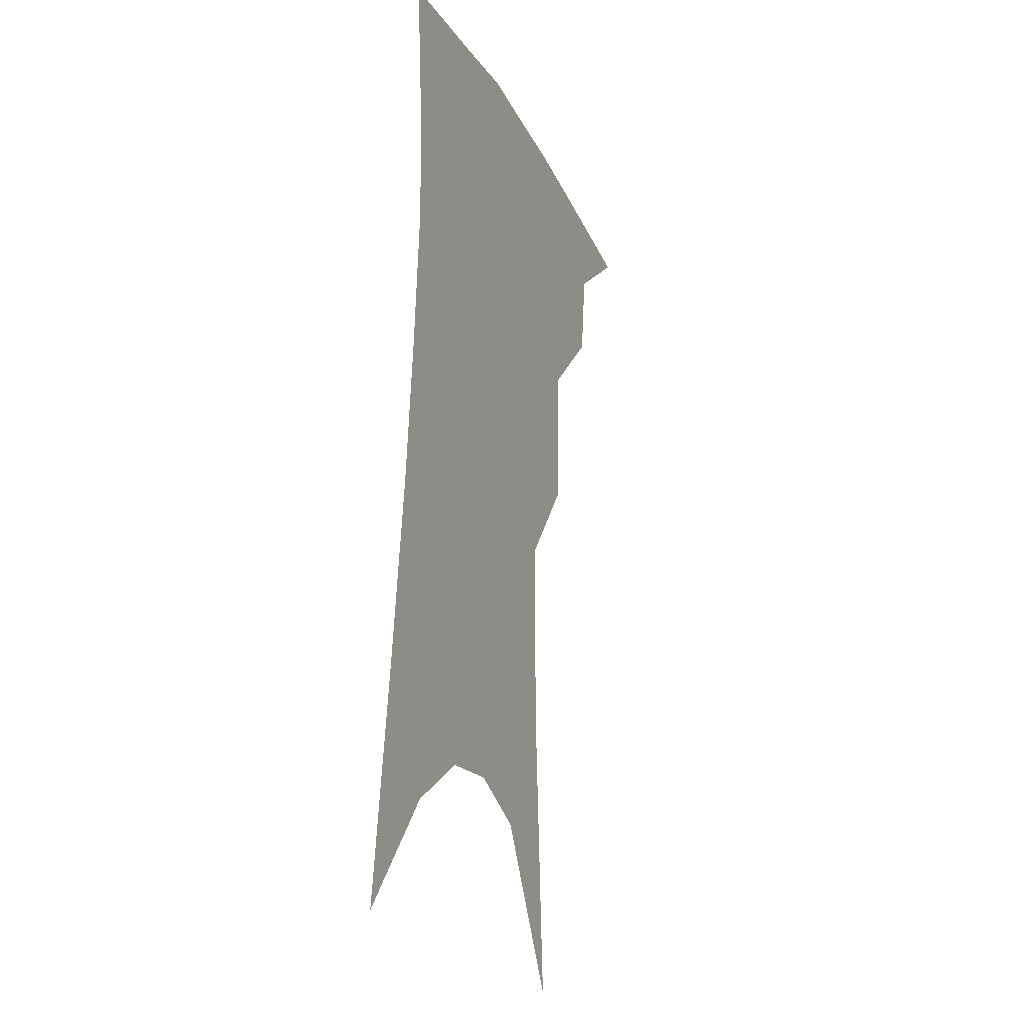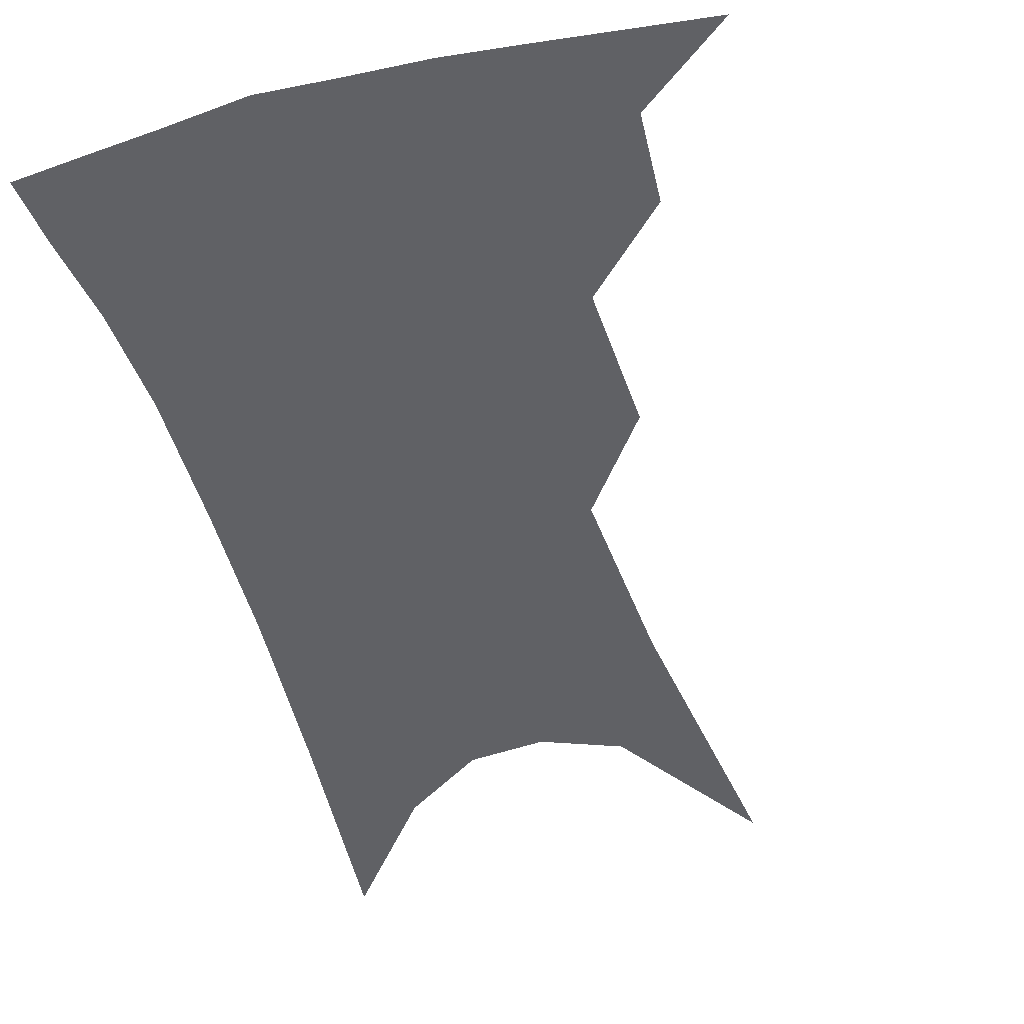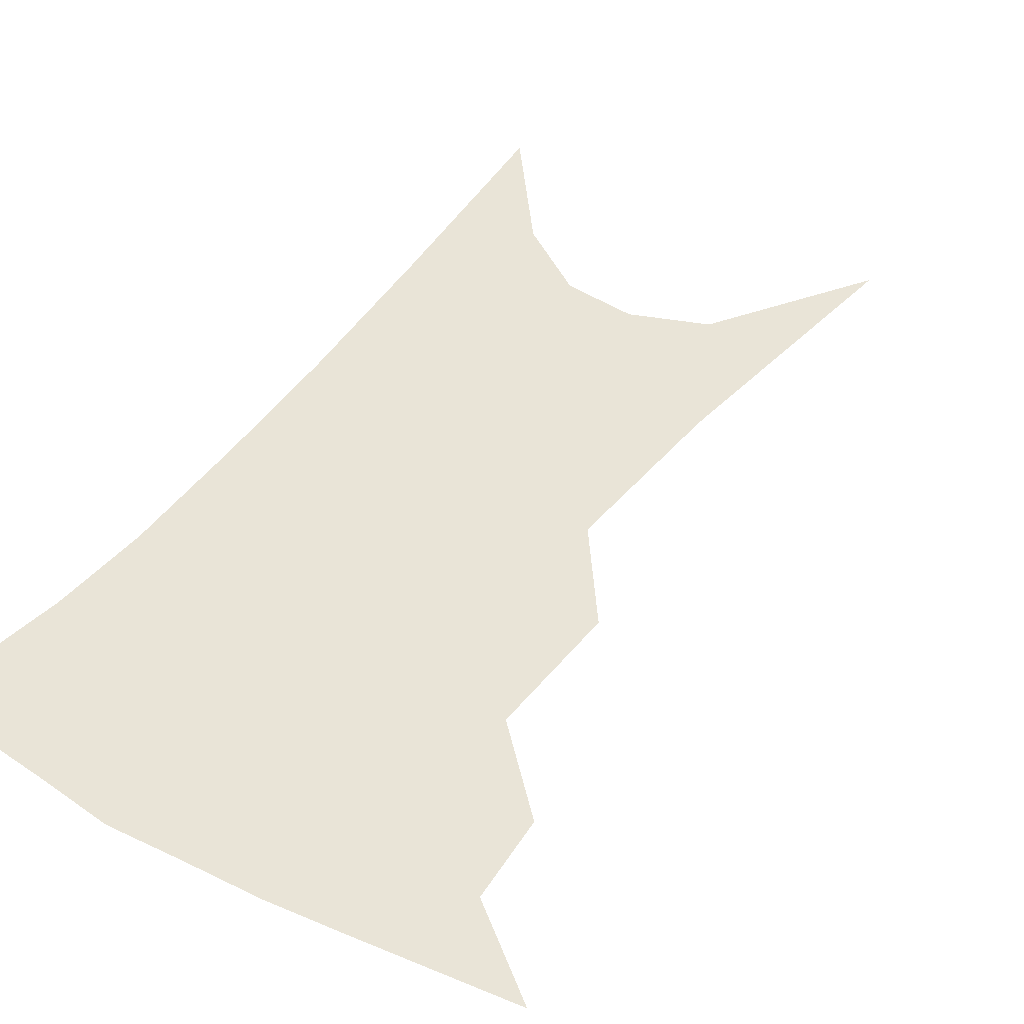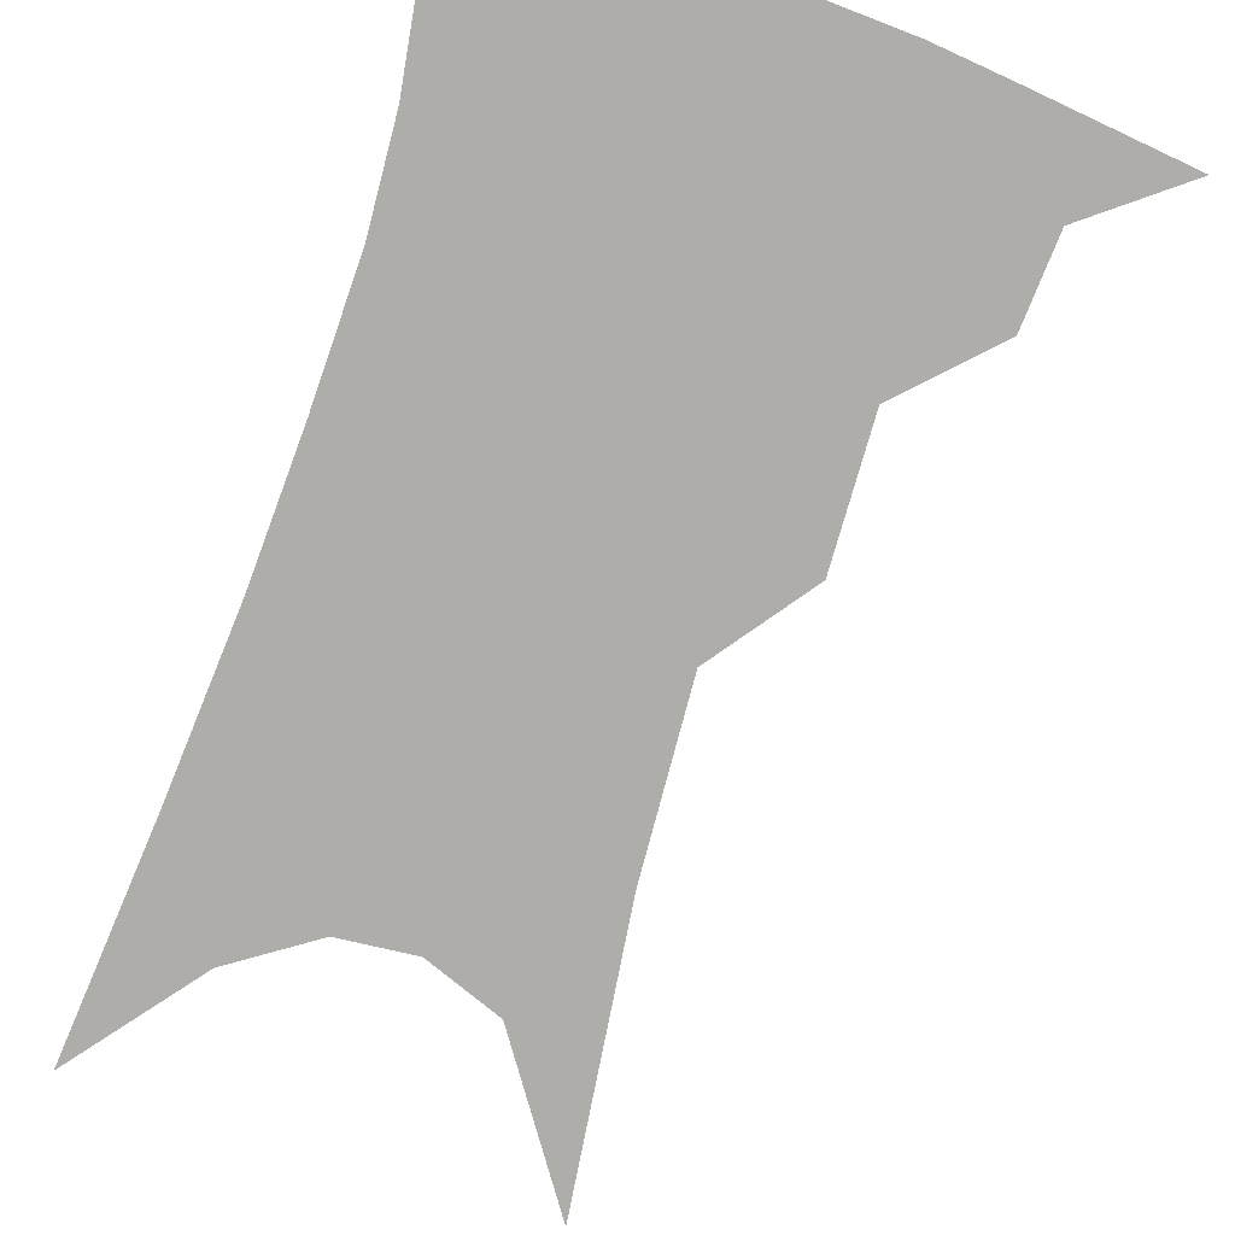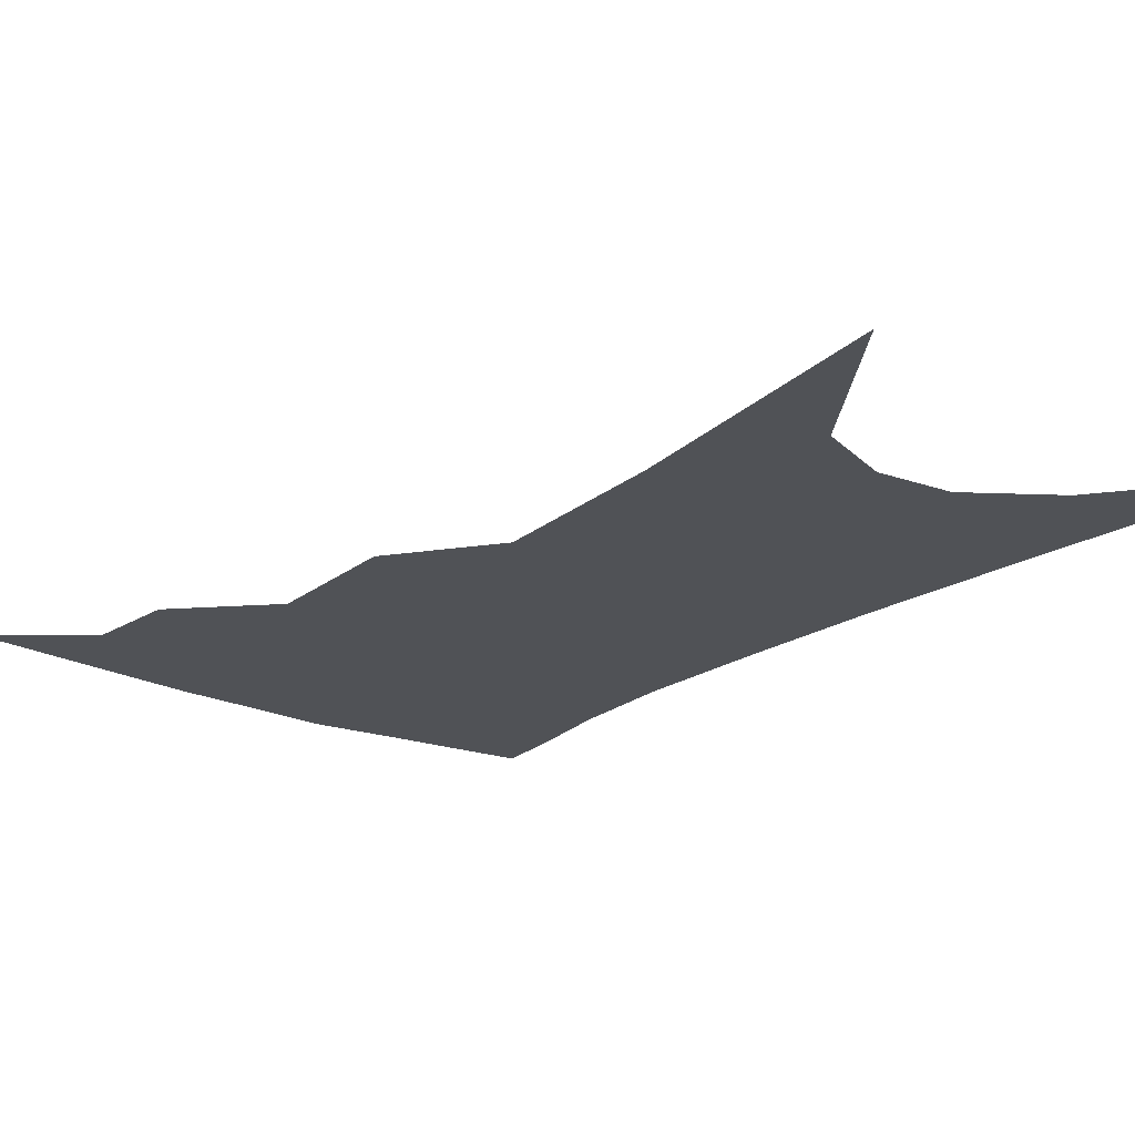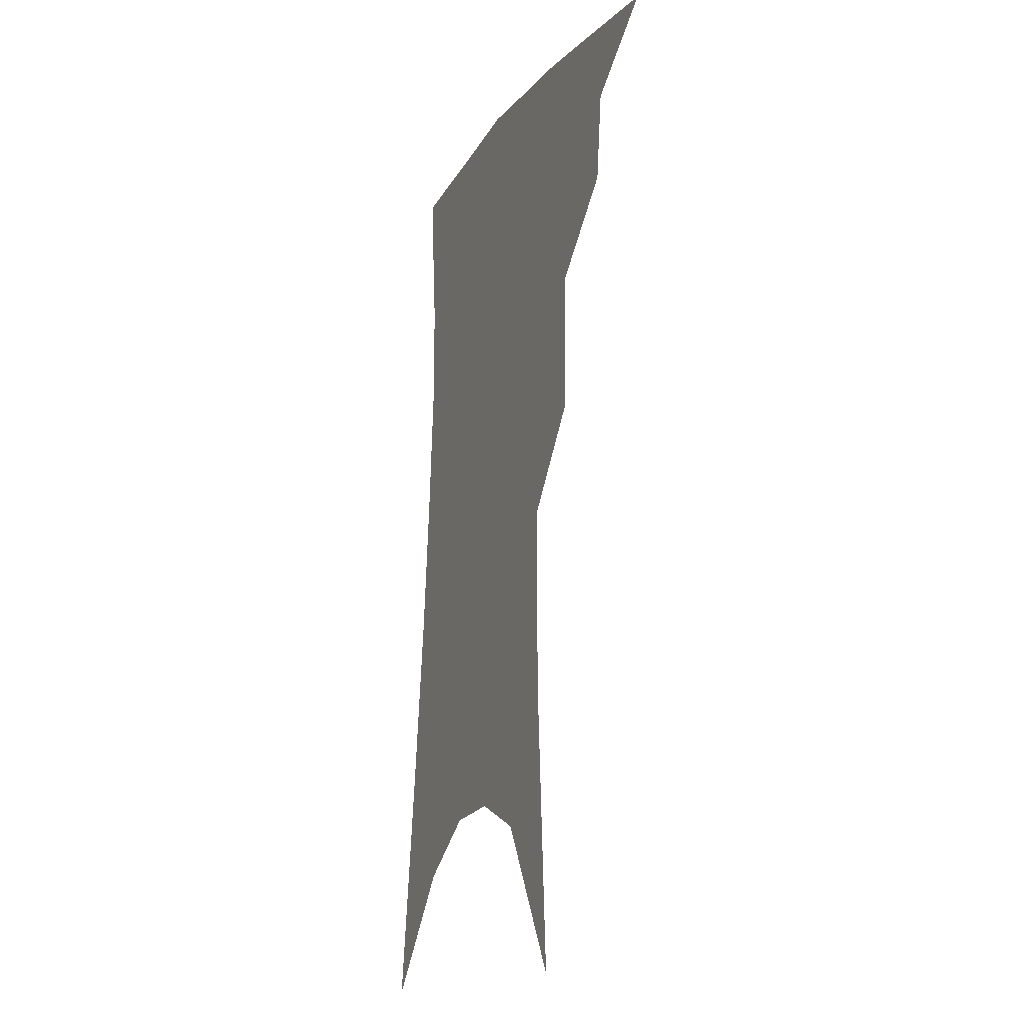
<metadata>
{"format":"obj","ext":"obj","renderer":"f3d","projection":"perspective","resolution":1024,"background":"white","views":[{"elev":-18.9,"azim":111.2,"up":"+Y"},{"elev":-47.8,"azim":-160.2,"up":"+Z"},{"elev":43.3,"azim":-143.5,"up":"+Z"},{"elev":-77.1,"azim":165.2,"up":"+Z"},{"elev":-20.7,"azim":-34.5,"up":"+Z"},{"elev":-18.7,"azim":-111.8,"up":"+Y"}]}
</metadata>
<code>
v 487.9 341.3 0
v 517.2 298.6 0
v 514.2 323.4 0
v 510 345.3 0
v 542 237.5 0
v 541.2 277.2 0
v 538.5 304.5 0
v 535.6 327.6 0
v 531.6 349.2 0
v 558.3 78.21 0
v 563.5 159.6 0
v 563.6 211.7 0
v 562.6 253.8 0
v 561.5 286.2 0
v 559.6 310.2 0
v 556.8 331.1 0
v 553 352.9 0
v 584.4 122.8 0
v 584.1 179.3 0
v 582.7 224.8 0
v 581.7 262.6 0
v 580.7 290.2 0
v 579.8 313.2 0
v 578.8 333.9 0
v 575 355.3 0
v 605.2 132.4 0
v 603 186 0
v 601.1 229.5 0
v 600 265.6 0
v 599.6 293.3 0
v 599.5 315.5 0
v 598.9 335.6 0
v 595.8 357.9 0
v 626.2 131.8 0
v 621.6 188.8 0
v 619.3 230.1 0
v 618.2 263.8 0
v 618 292.4 0
v 618.5 316 0
v 618.9 336.5 0
v 618.7 356.6 0
v 649.3 118.1 0
v 642.1 179.2 0
v 638.8 221.6 0
v 636.9 257.5 0
v 635.9 291.1 0
v 636.9 316.4 0
v 638.6 336.6 0
v 638.9 355.8 0
v 678.5 85.32 0
v 668.9 150.8 0
v 662.1 202.4 0
v 658 243.7 0
v 655 282.5 0
v 655 312.2 0
v 657.1 336.1 0
v 658 355 0
v 721 361 0
f 3 4 1
f 6 7 2
f 2 7 3
f 7 8 3
f 3 8 4
f 8 9 4
f 12 13 5
f 5 13 6
f 13 14 6
f 6 14 7
f 14 15 7
f 7 15 8
f 15 16 8
f 8 16 9
f 16 17 9
f 10 18 11
f 18 19 11
f 11 19 12
f 19 20 12
f 12 20 13
f 20 21 13
f 13 21 14
f 21 22 14
f 14 22 15
f 22 23 15
f 15 23 16
f 23 24 16
f 16 24 17
f 24 25 17
f 18 26 19
f 26 27 19
f 19 27 20
f 27 28 20
f 20 28 21
f 28 29 21
f 21 29 22
f 29 30 22
f 22 30 23
f 30 31 23
f 23 31 24
f 31 32 24
f 24 32 25
f 32 33 25
f 26 34 27
f 34 35 27
f 27 35 28
f 35 36 28
f 28 36 29
f 36 37 29
f 29 37 30
f 37 38 30
f 30 38 31
f 38 39 31
f 31 39 32
f 39 40 32
f 32 40 33
f 40 41 33
f 34 42 35
f 42 43 35
f 35 43 36
f 43 44 36
f 36 44 37
f 44 45 37
f 37 45 38
f 45 46 38
f 38 46 39
f 46 47 39
f 39 47 40
f 47 48 40
f 40 48 41
f 48 49 41
f 42 50 43
f 50 51 43
f 43 51 44
f 51 52 44
f 44 52 45
f 52 53 45
f 45 53 46
f 53 54 46
f 46 54 47
f 54 55 47
f 47 55 48
f 55 56 48
f 48 56 49
f 56 57 49

</code>
